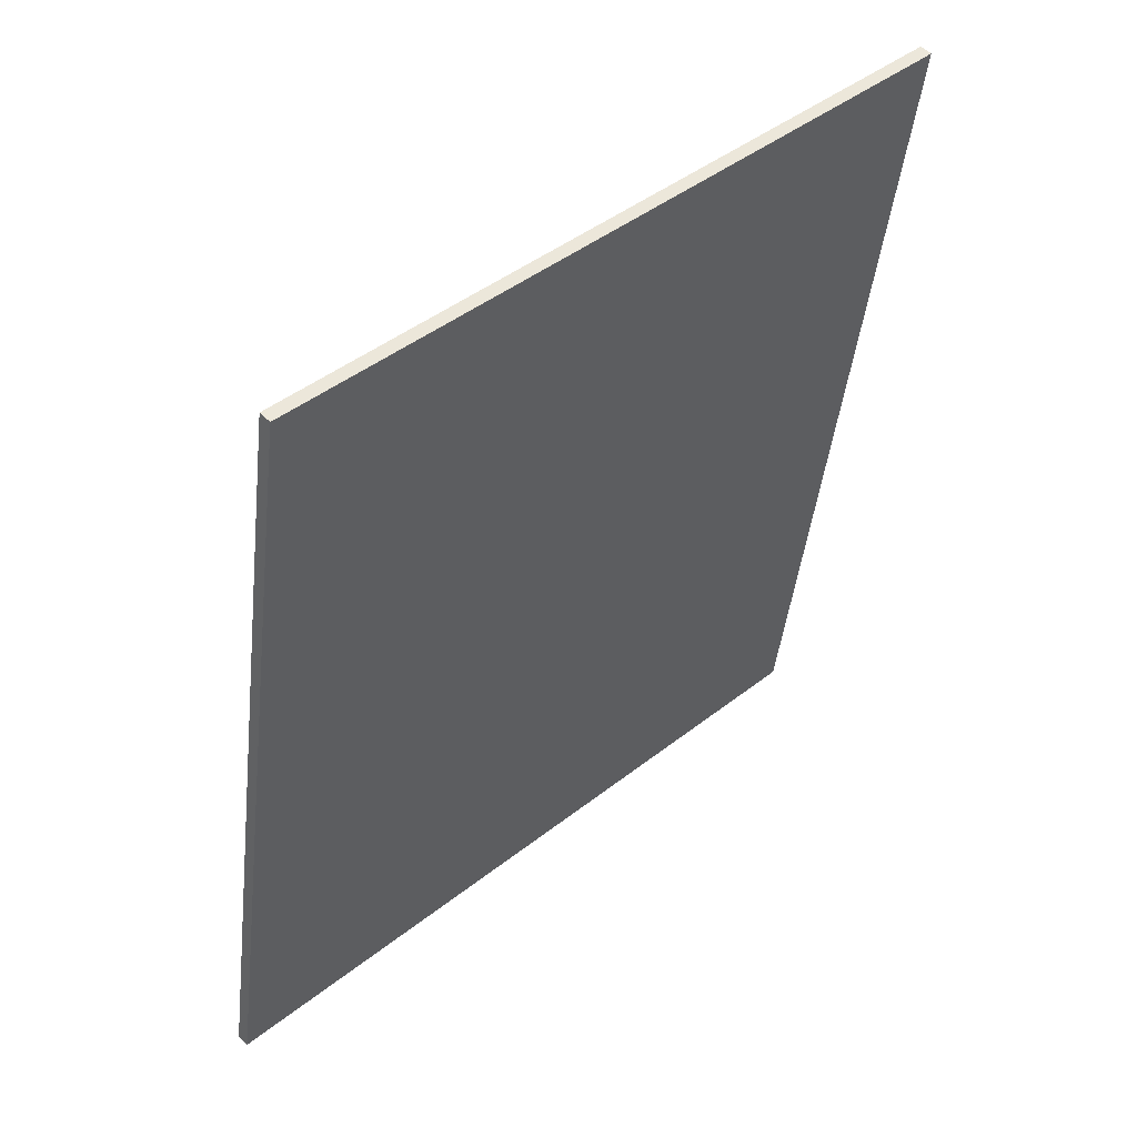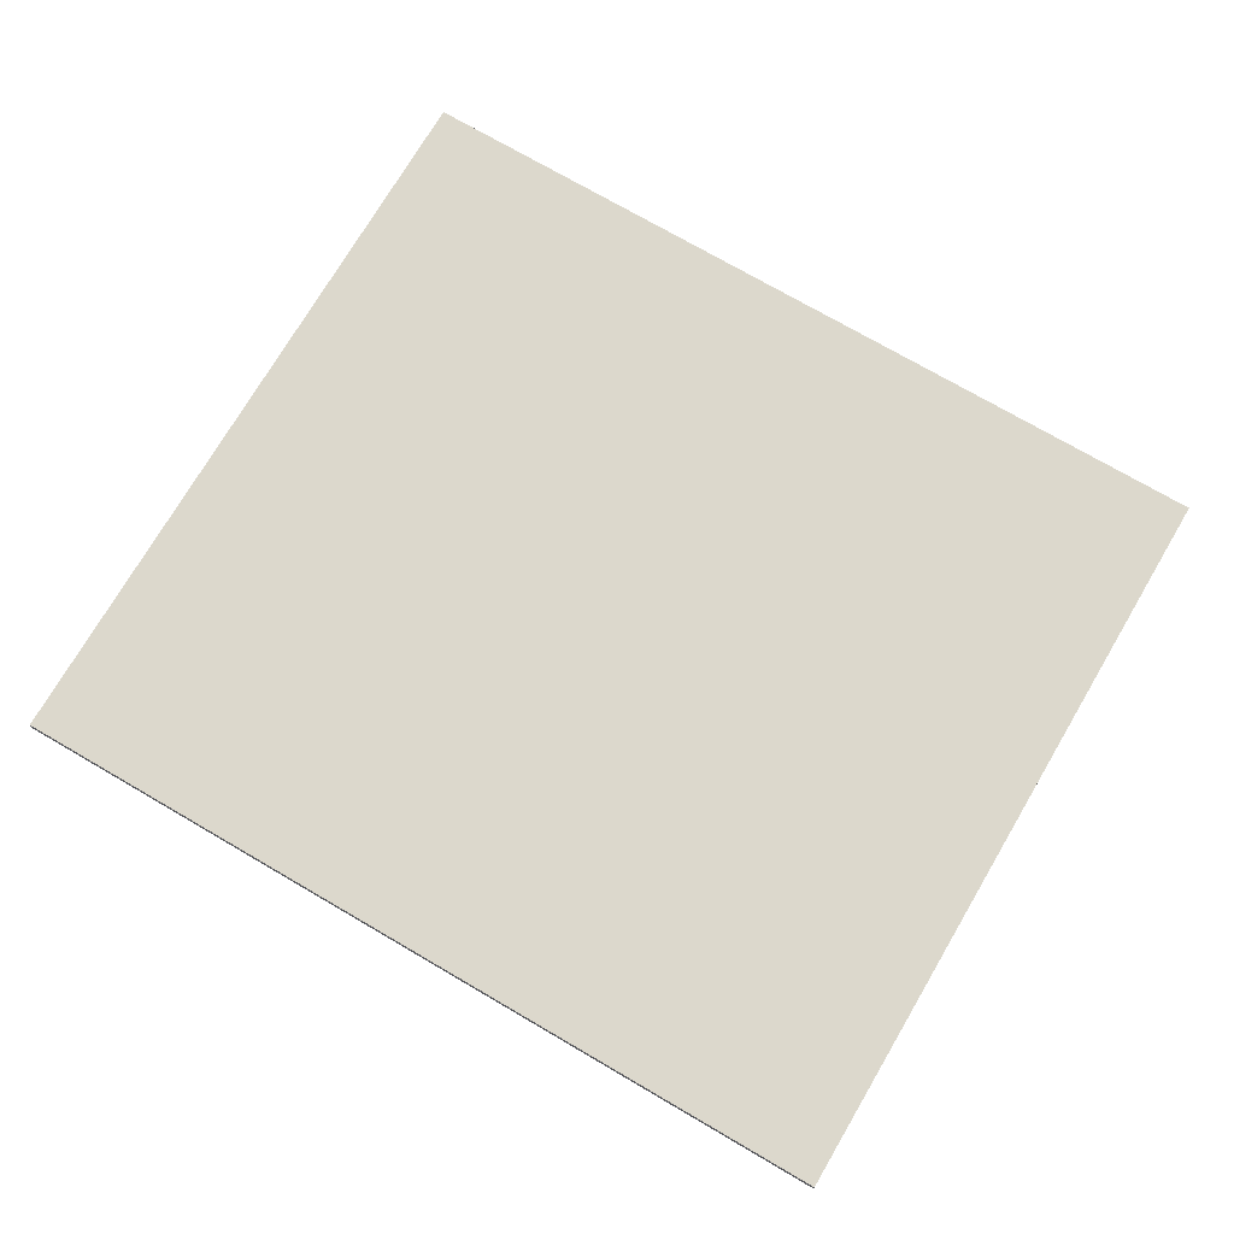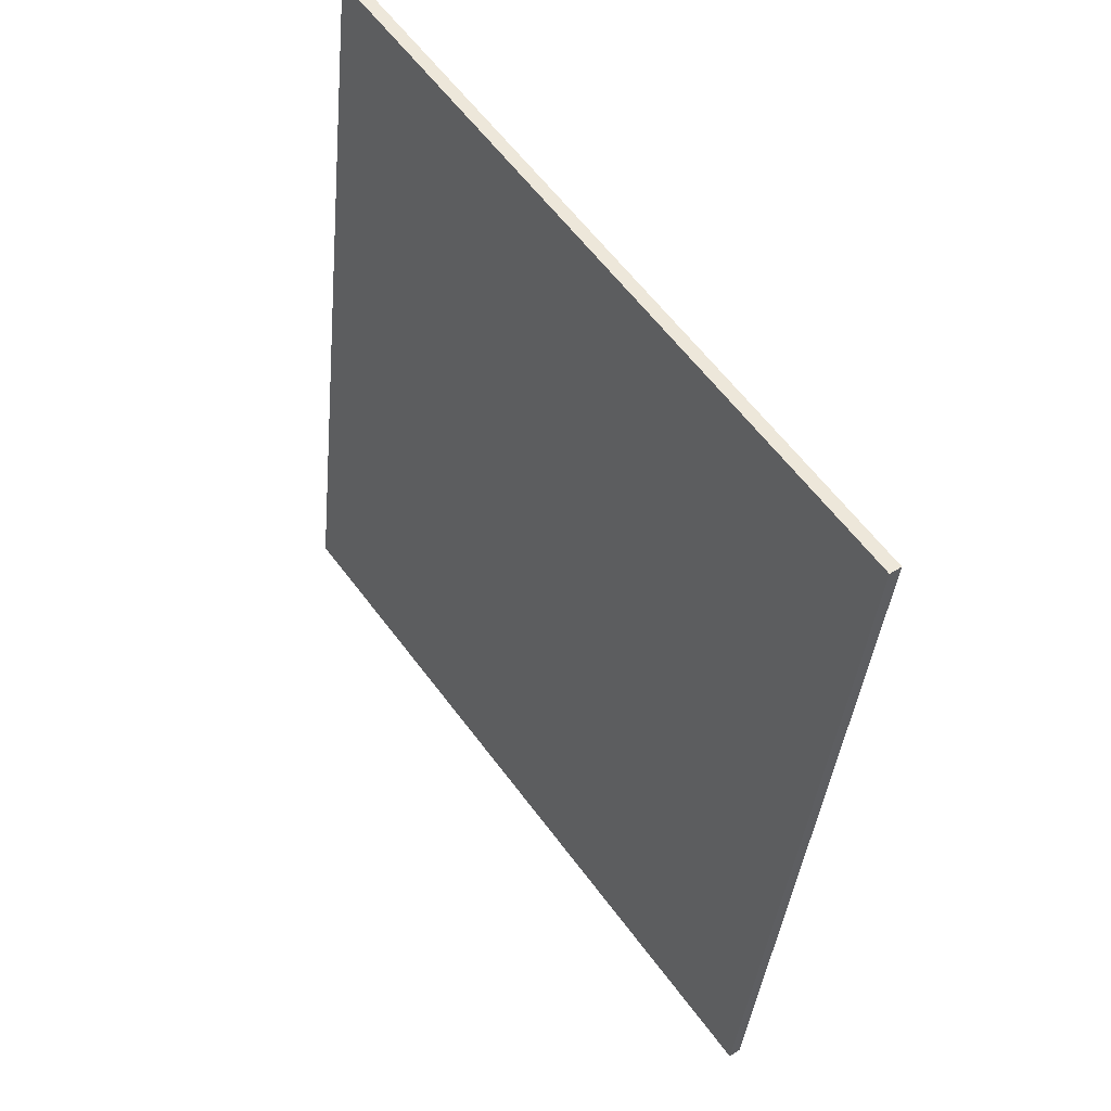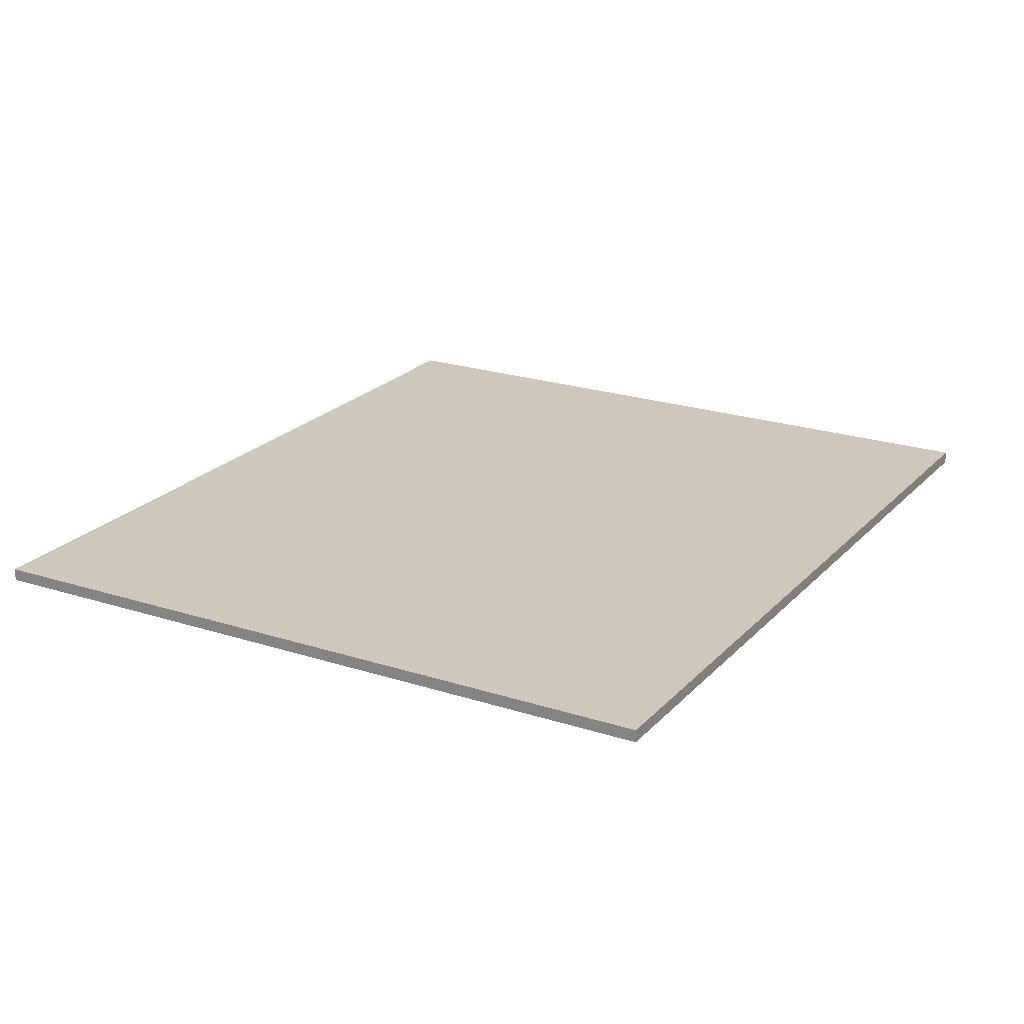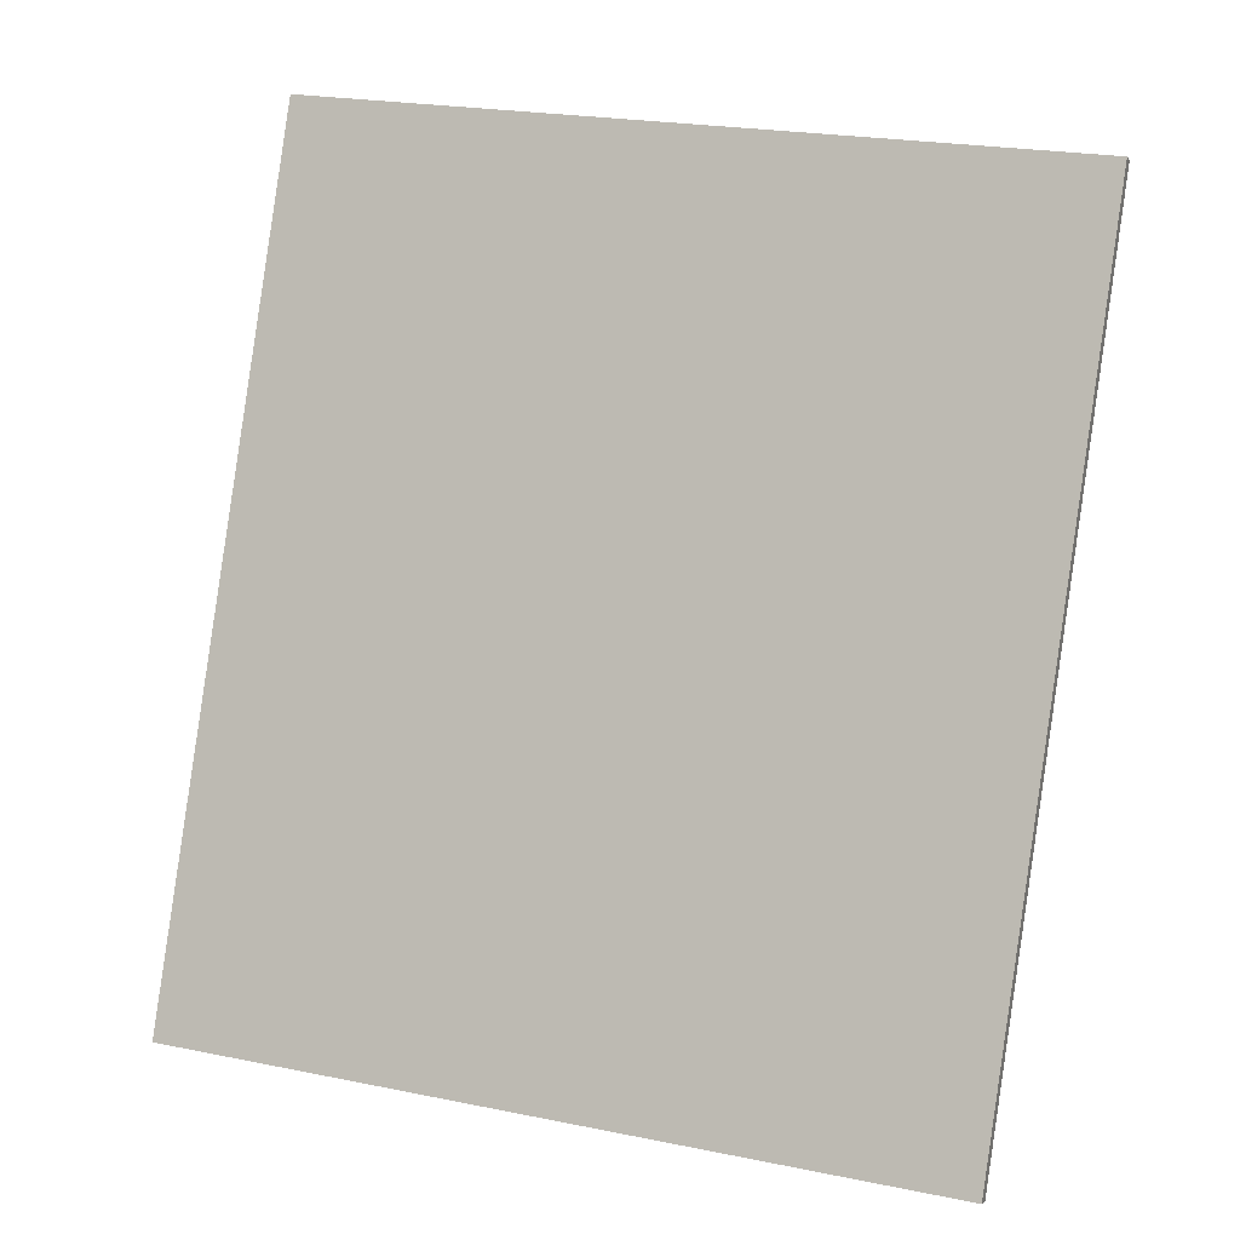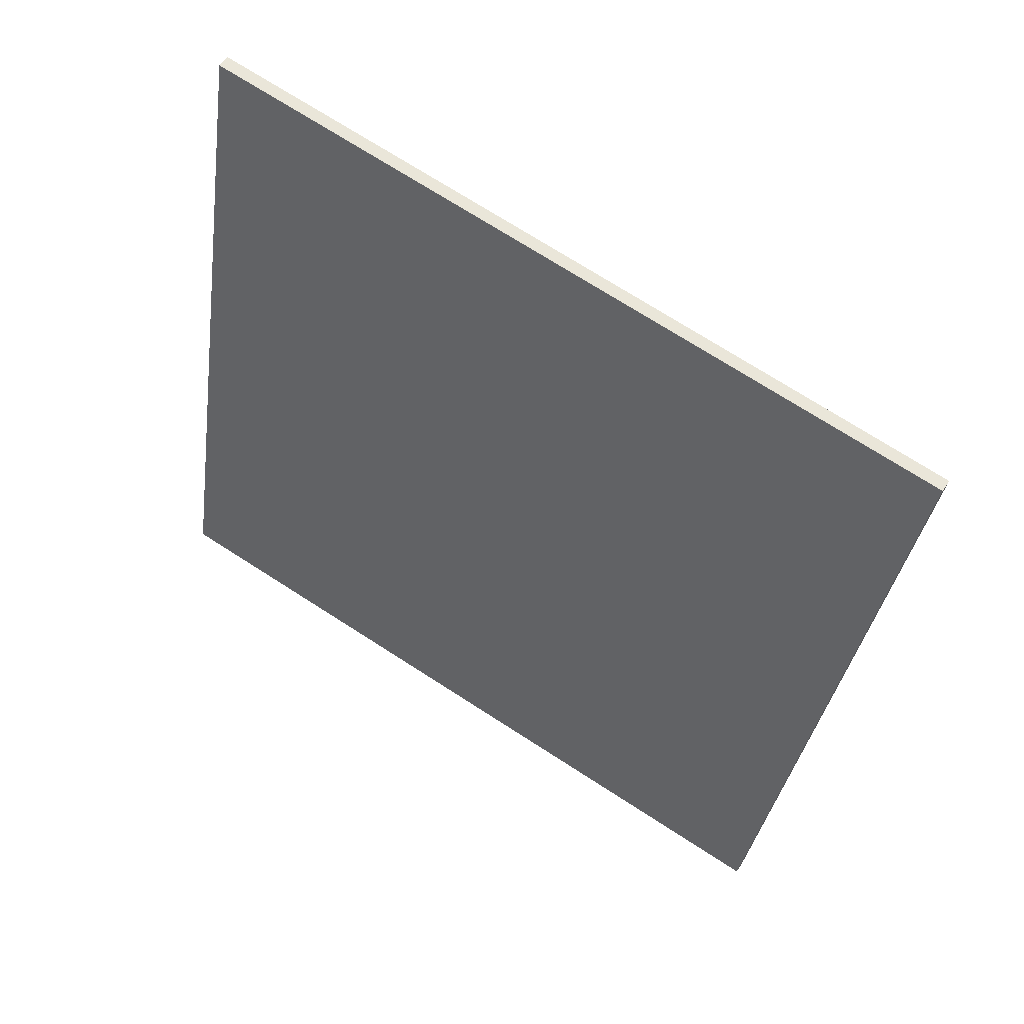
<metadata>
{"format":"obj","ext":"obj","renderer":"f3d","projection":"perspective","resolution":1024,"background":"white","views":[{"elev":53.7,"azim":-43.5,"up":"+Z"},{"elev":72.7,"azim":-51.1,"up":"+Y"},{"elev":47.4,"azim":53.8,"up":"+Z"},{"elev":21.8,"azim":-141.6,"up":"+Y"},{"elev":-4.1,"azim":18.7,"up":"+Z"},{"elev":54.8,"azim":32.0,"up":"+Z"}]}
</metadata>
<code>
g default
v -2.413 0.2407 -1.378
v 3.405 0.2407 -2.254
v -2.413 0.3381 -1.378
v 3.405 0.3381 -2.254
v -3.405 0.3381 -7.97
v 2.413 0.3381 -8.845
v -3.405 0.2407 -7.97
v 2.413 0.2407 -8.845
g pCube24
f 1 2 4 3
f 3 4 6 5
f 5 6 8 7
f 7 8 2 1
f 2 8 6 4
f 7 1 3 5

</code>
